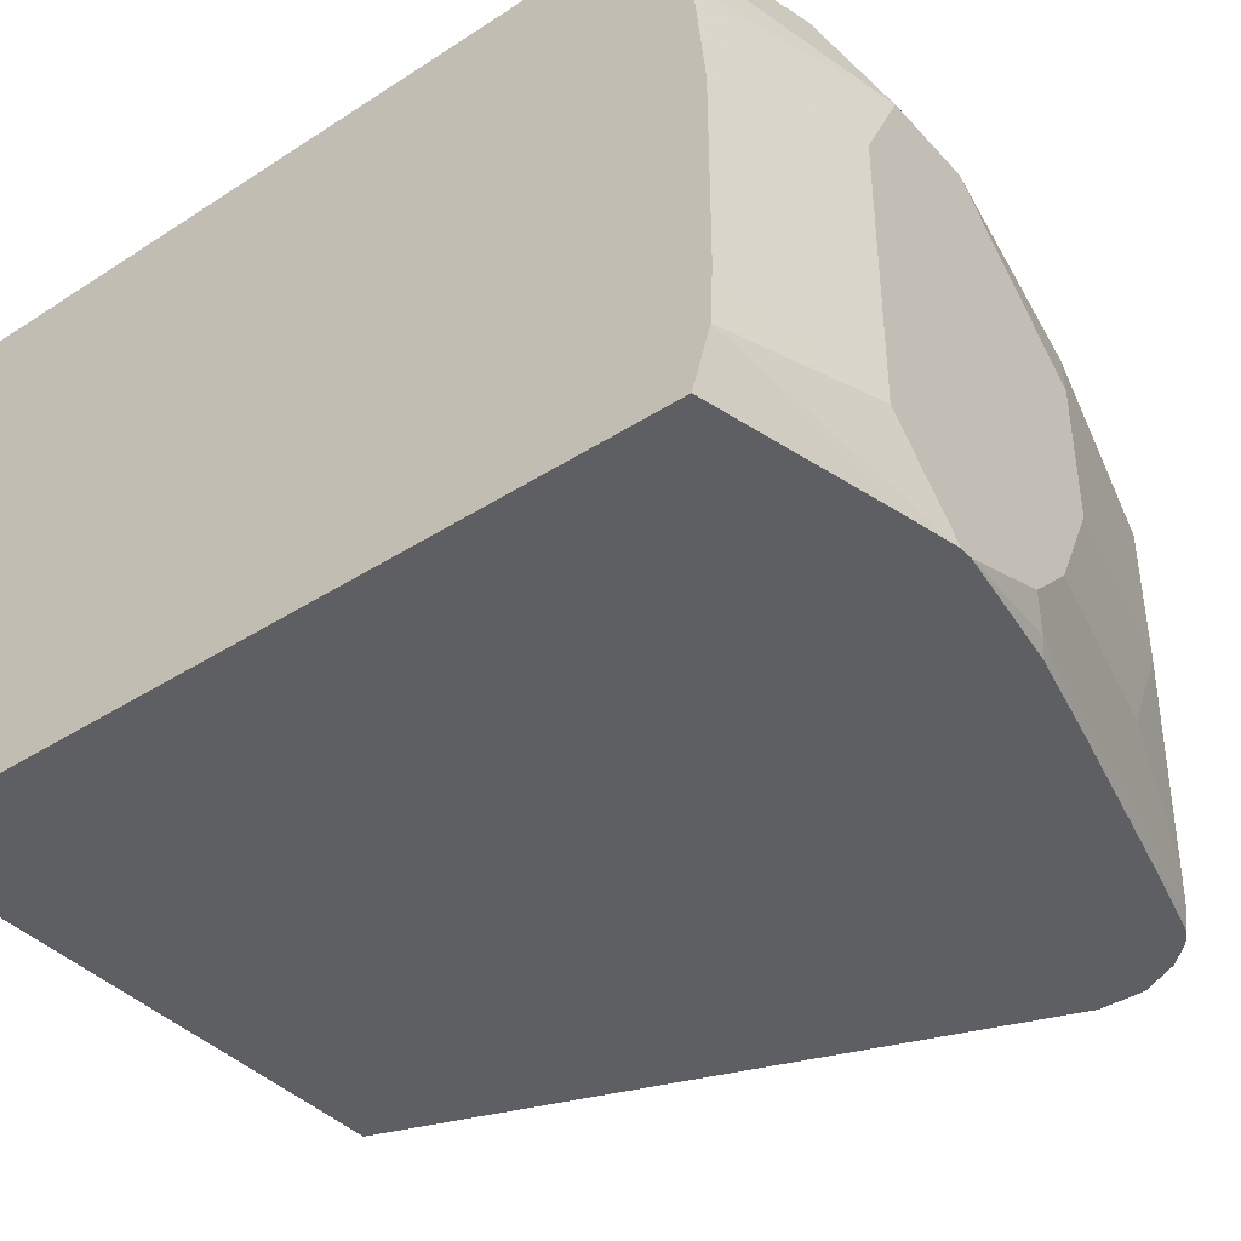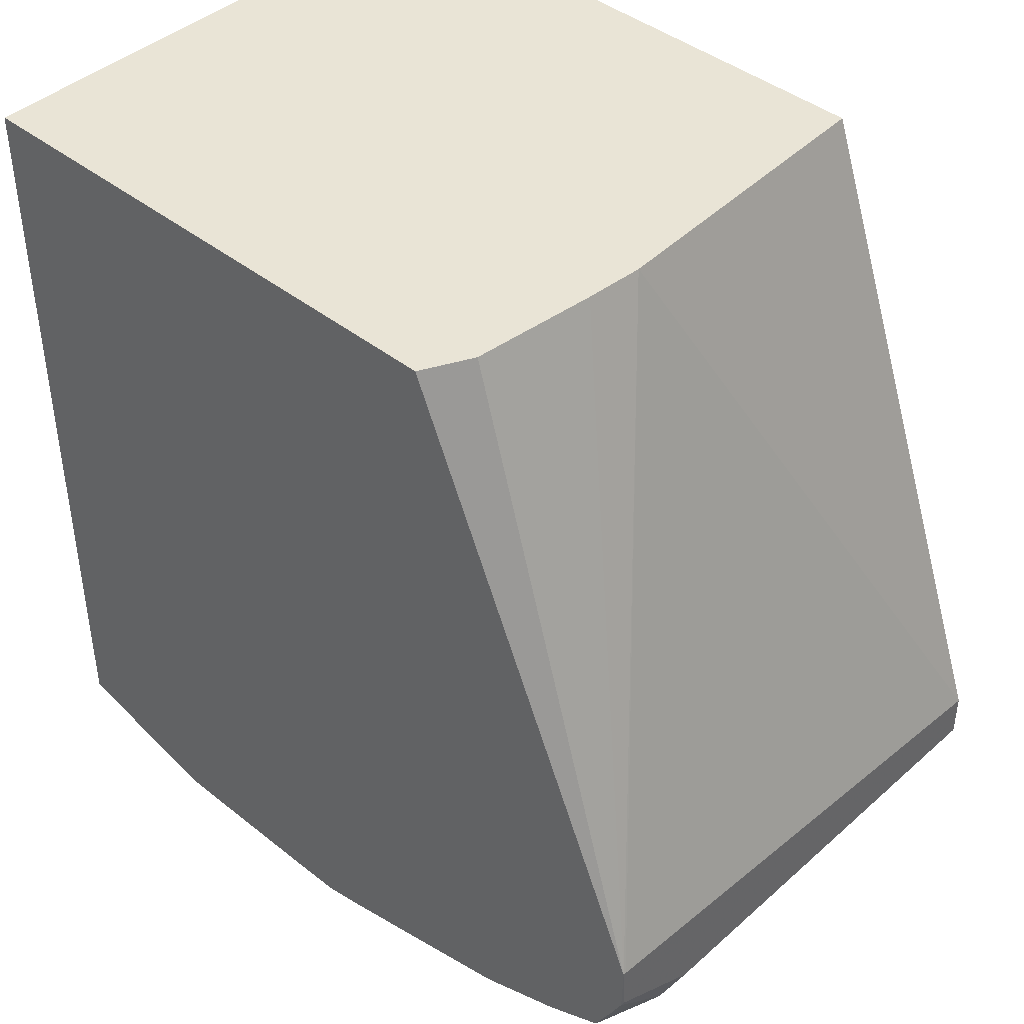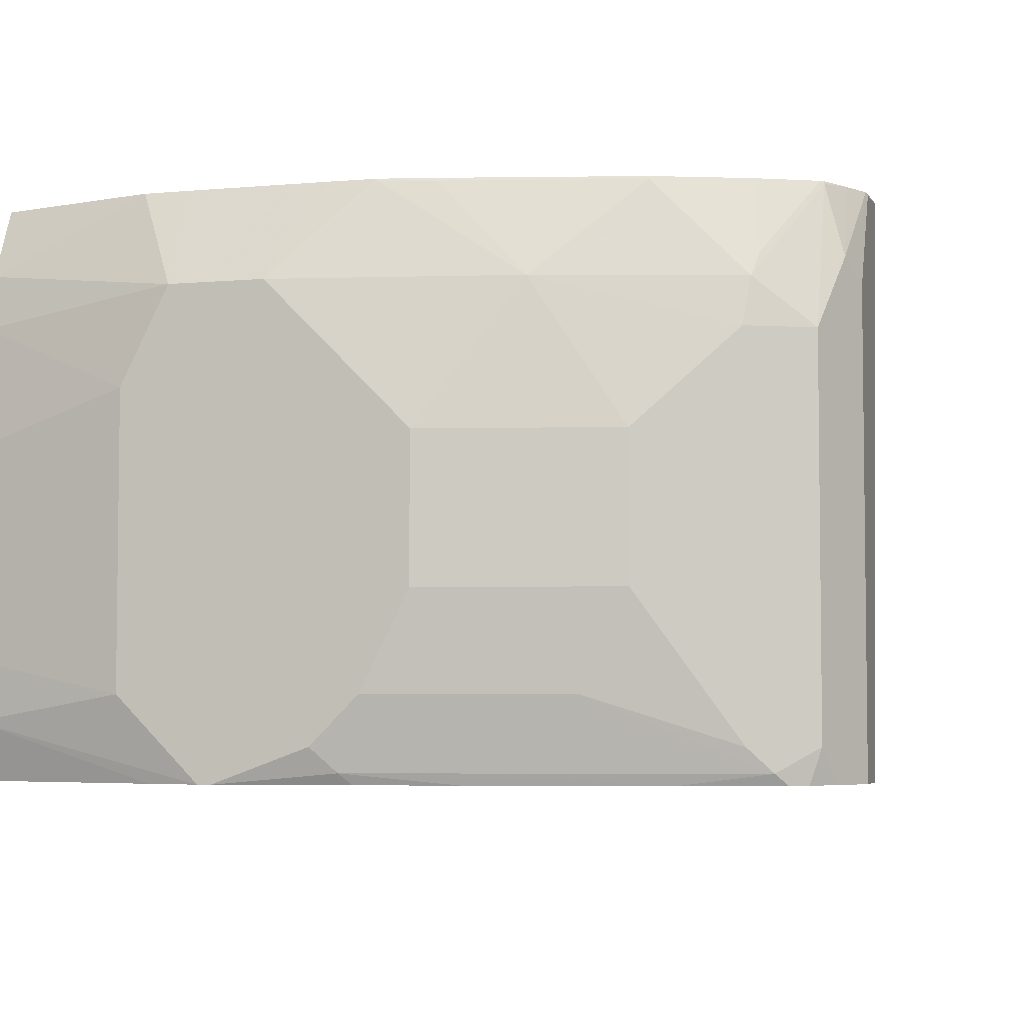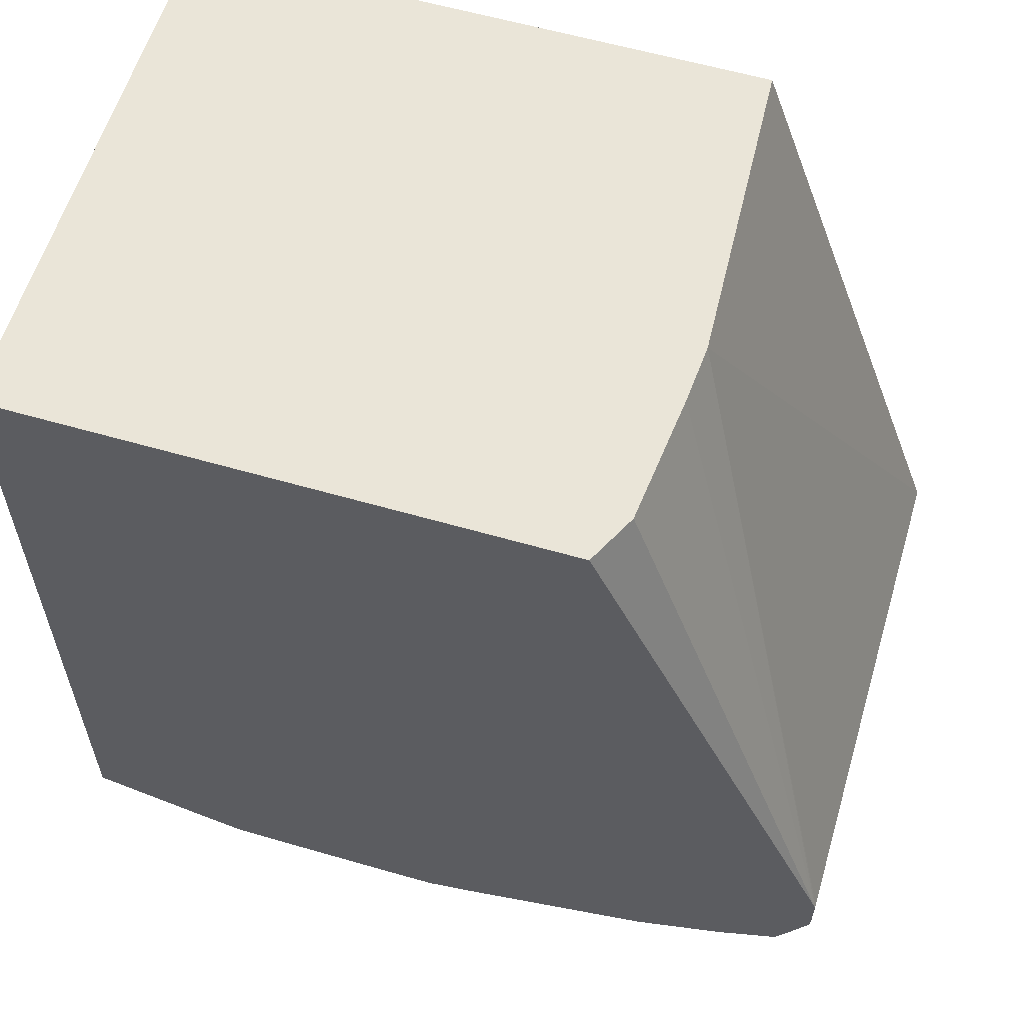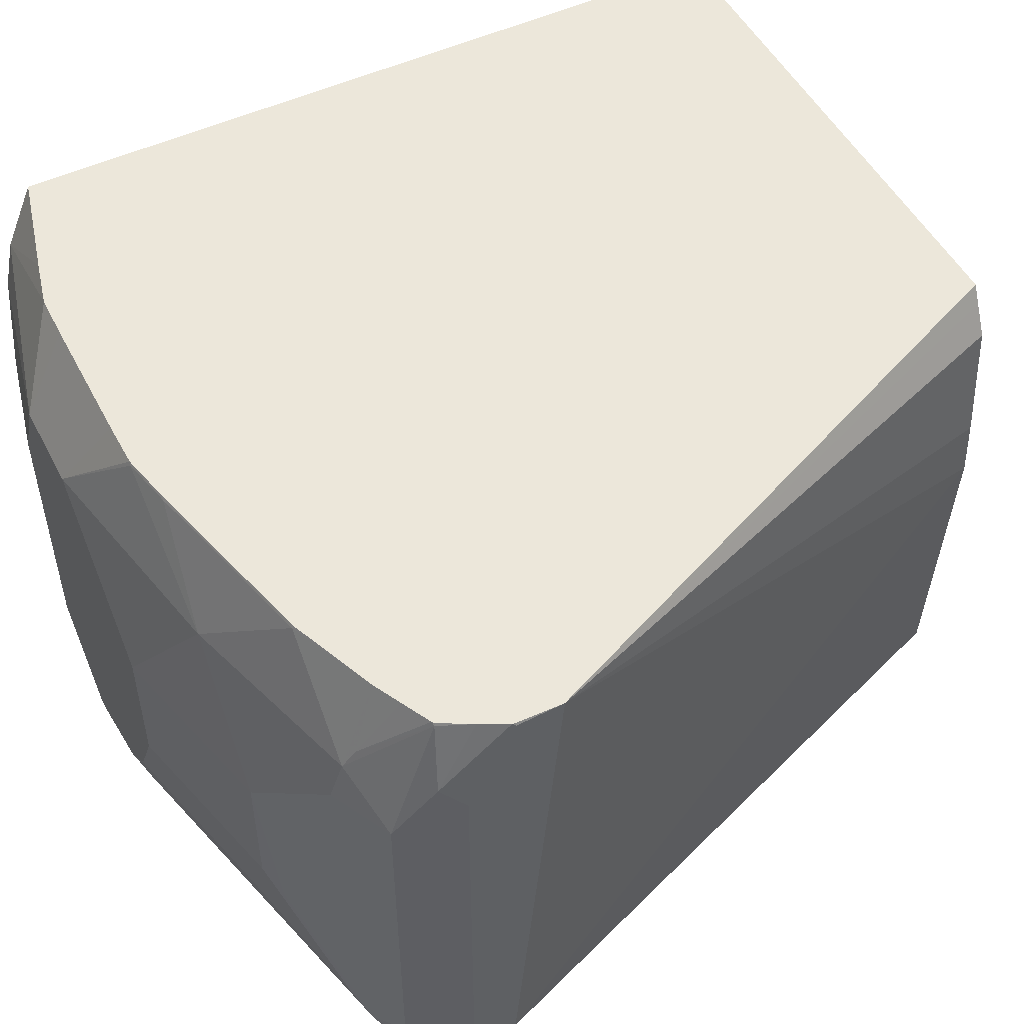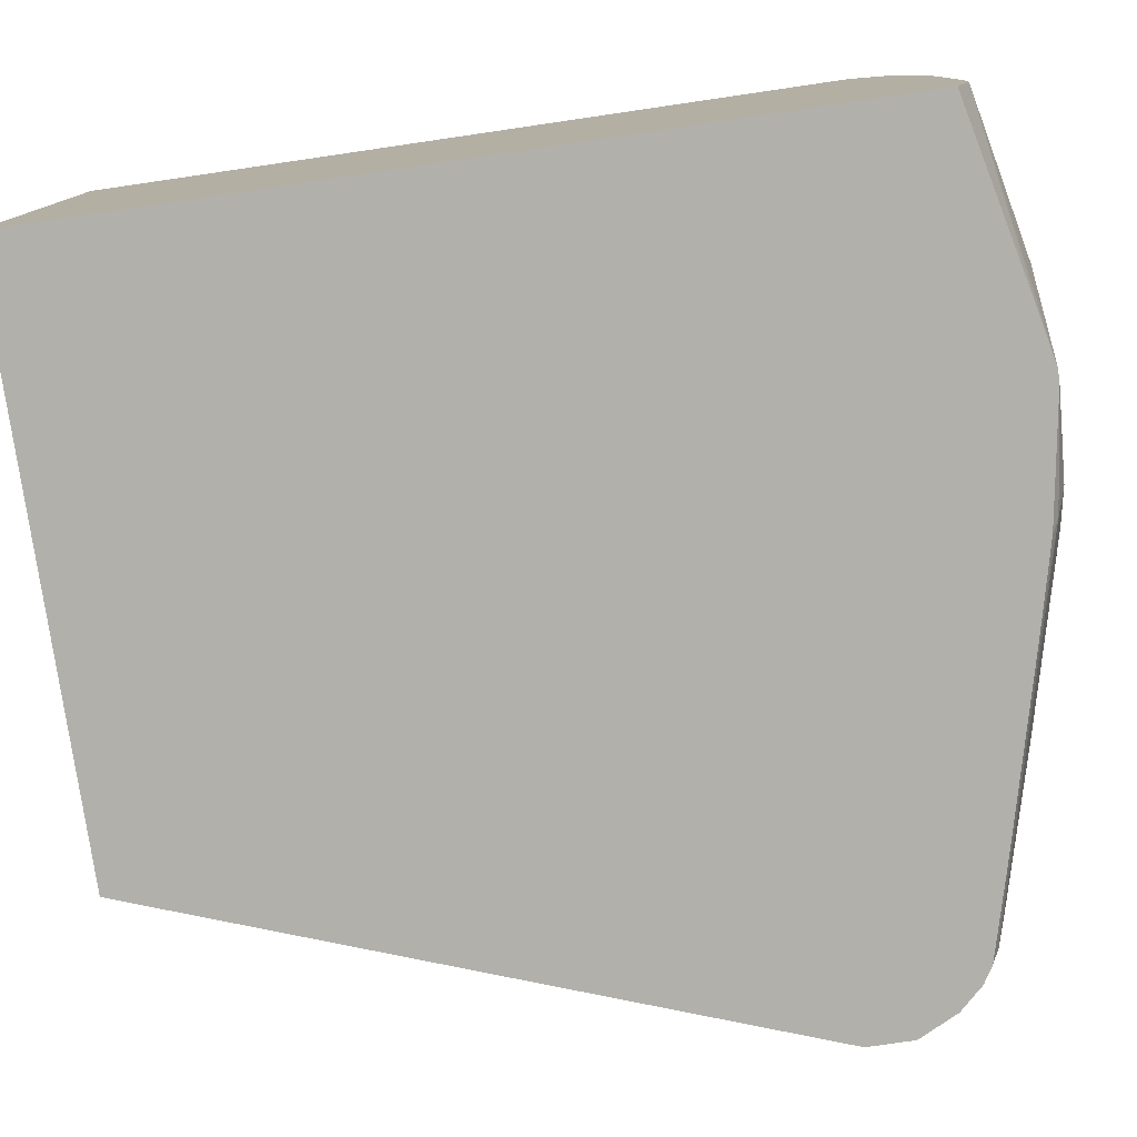
<metadata>
{"format":"obj","ext":"obj","renderer":"f3d","projection":"perspective","resolution":1024,"background":"white","views":[{"elev":-40.5,"azim":128.2,"up":"+Y"},{"elev":42.5,"azim":-136.5,"up":"+Z"},{"elev":-4.7,"azim":-163.7,"up":"+Y"},{"elev":59.3,"azim":-163.4,"up":"+Z"},{"elev":50.9,"azim":-117.0,"up":"+Y"},{"elev":-78.5,"azim":98.3,"up":"+Y"}]}
</metadata>
<code>
v -0.9288 0.1413 -0.2625
v -0.9288 0.1426 -0.2625
v -0.9288 -0.09548 -0.2827
v -0.8351 0.04037 -0.005554
v -0.9283 0.1426 -0.2827
v -0.9288 0.1413 -0.2827
v -0.8333 0.06611 -0.005554
v -0.8278 0.1211 -0.005554
v -0.8211 0.1346 -0.005554
v -0.8171 0.1426 -0.005554
v -0.8278 -0.09548 -0.005554
v -0.9288 -0.09548 -0.3028
v -0.9282 0.1426 -0.2839
v -0.9237 0.111 -0.3129
v -0.9288 0.101 -0.3028
v -0.5763 0.1426 -0.005554
v -0.5763 -0.09548 -0.005554
v -0.927 -0.09548 -0.3065
v -0.9222 0.1426 -0.2957
v -0.9153 0.1413 -0.3096
v -0.9153 0.08075 -0.3298
v -0.9202 -0.09548 -0.32
v -0.5763 0.1426 -0.345
v -0.5763 -0.09548 -0.3593
v -0.9149 0.1426 -0.3092
v -0.9139 0.1426 -0.31
v -0.8935 0.111 -0.3332
v -0.8909 0.101 -0.3382
v -0.9153 -0.08075 -0.3298
v -0.8884 0.08075 -0.3432
v -0.848 0.04037 -0.3634
v -0.8581 -0.03028 -0.3584
v -0.9104 -0.09548 -0.3304
v -0.5763 0.1127 -0.3584
v -0.6247 0.1426 -0.3578
v -0.6583 -0.09548 -0.3786
v -0.5763 -0.07148 -0.3669
v -0.9013 0.1426 -0.3163
v -0.889 0.1426 -0.3224
v -0.8505 0.1413 -0.3382
v -0.8076 0.101 -0.3634
v -0.8985 -0.09084 -0.3382
v -0.9031 -0.09548 -0.3347
v -0.848 -0.02017 -0.3634
v -0.7672 0.04037 -0.3836
v -0.8884 -0.08075 -0.3432
v -0.6464 0.1426 -0.3632
v -0.5763 0.09002 -0.3634
v -0.6663 0.101 -0.3836
v -0.681 -0.09548 -0.3836
v -0.6461 -0.06055 -0.3836
v -0.5763 -0.04664 -0.3681
v -0.8508 0.1426 -0.3376
v -0.8491 0.1426 -0.338
v -0.7698 0.1413 -0.3584
v -0.7471 0.1413 -0.3634
v -0.7067 0.101 -0.3836
v -0.7471 0.06057 -0.3836
v -0.8278 -0.06055 -0.3634
v -0.8379 -0.07067 -0.3584
v -0.8177 -0.09084 -0.3584
v -0.8627 -0.09548 -0.3453
v -0.7672 -0.02017 -0.3836
v -0.7471 -0.06055 -0.3836
v -0.6663 0.1426 -0.3634
v -0.5763 0.04037 -0.3681
v -0.6461 0.06057 -0.3836
v -0.6865 -0.09548 -0.3836
v -0.7683 0.1426 -0.3582
v -0.7477 0.1426 -0.3628
v -0.746 0.1426 -0.3631
v -0.7257 0.1426 -0.3634
v -0.7269 -0.08075 -0.3836
v -0.737 -0.09084 -0.3786
v -0.782 -0.09548 -0.3655
v -0.7416 -0.09548 -0.3751
f 36 50 37
f 74 76 75
f 34 47 35
f 34 48 49
f 37 51 52
f 34 49 47
f 39 53 40
f 41 58 45
f 40 54 55
f 40 55 41
f 41 56 57
f 41 57 58
f 32 46 42
f 41 55 56
f 40 53 54
f 32 44 46
f 24 36 37
f 31 45 63
f 42 46 59
f 22 29 33
f 23 34 35
f 26 38 27
f 27 38 39
f 27 39 28
f 28 39 40
f 28 40 41
f 28 41 30
f 29 32 42
f 29 42 43
f 29 43 33
f 30 41 31
f 31 44 32
f 31 41 45
f 31 63 44
f 42 59 60
f 61 73 74
f 42 61 62
f 51 66 52
f 54 69 55
f 55 69 70
f 55 70 56
f 56 70 71
f 56 71 57
f 57 71 72
f 59 64 60
f 60 64 73
f 60 73 61
f 61 74 62
f 62 74 75
f 68 76 74
f 68 74 73
f 21 32 29
f 51 67 66
f 42 60 61
f 49 72 65
f 48 67 49
f 42 62 43
f 44 63 64
f 44 64 59
f 44 59 46
f 45 58 57
f 45 57 49
f 45 49 67
f 45 67 51
f 45 51 50
f 45 50 68
f 45 68 73
f 45 73 64
f 45 64 63
f 47 49 65
f 48 66 67
f 49 57 72
f 21 31 32
f 37 50 51
f 21 28 30
f 2 70 69
f 2 69 54
f 2 54 53
f 2 53 39
f 2 39 38
f 2 38 26
f 2 26 25
f 2 25 19
f 2 19 13
f 2 13 5
f 3 11 4
f 3 12 18
f 3 18 22
f 3 22 33
f 3 33 43
f 2 71 70
f 3 43 62
f 2 72 71
f 2 47 65
f 21 30 31
f 1 2 6
f 1 6 15
f 1 15 12
f 1 12 3
f 1 3 4
f 1 4 2
f 2 5 6
f 2 4 7
f 2 7 8
f 2 9 10
f 2 10 16
f 2 16 23
f 2 23 35
f 2 35 47
f 2 65 72
f 3 62 75
f 2 8 9
f 3 76 68
f 15 21 22
f 15 22 18
f 16 17 24
f 16 24 37
f 16 37 52
f 16 52 66
f 16 66 48
f 16 48 34
f 16 34 23
f 20 25 26
f 20 26 27
f 20 27 28
f 20 28 21
f 3 75 76
f 21 29 22
f 14 21 15
f 14 20 21
f 19 25 20
f 13 19 14
f 3 50 36
f 14 19 20
f 3 68 50
f 3 36 24
f 3 24 17
f 4 11 17
f 4 17 16
f 4 16 10
f 3 17 11
f 4 9 8
f 12 15 18
f 4 8 7
f 5 13 6
f 6 13 14
f 4 10 9
f 6 14 15

</code>
